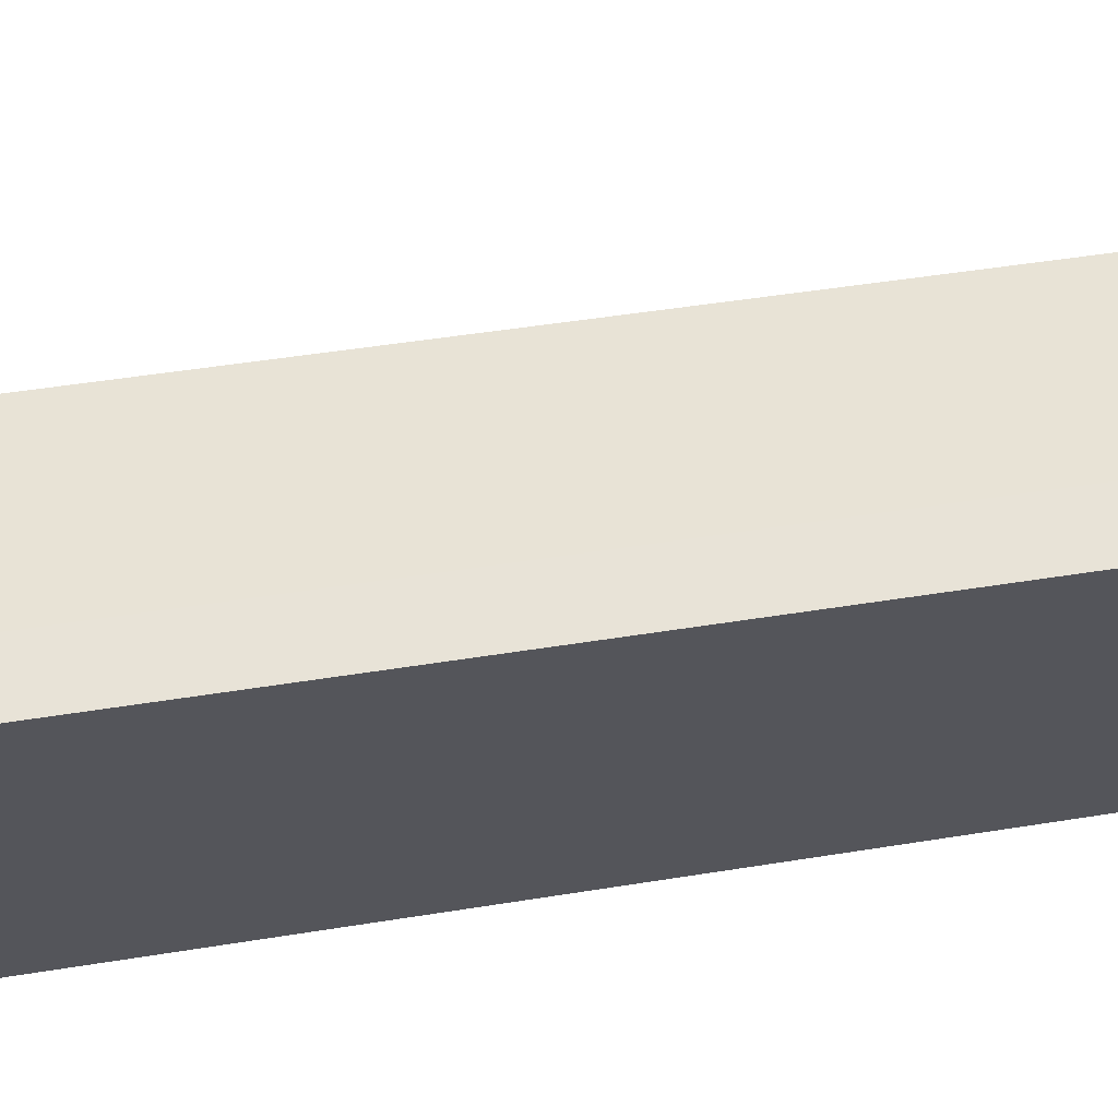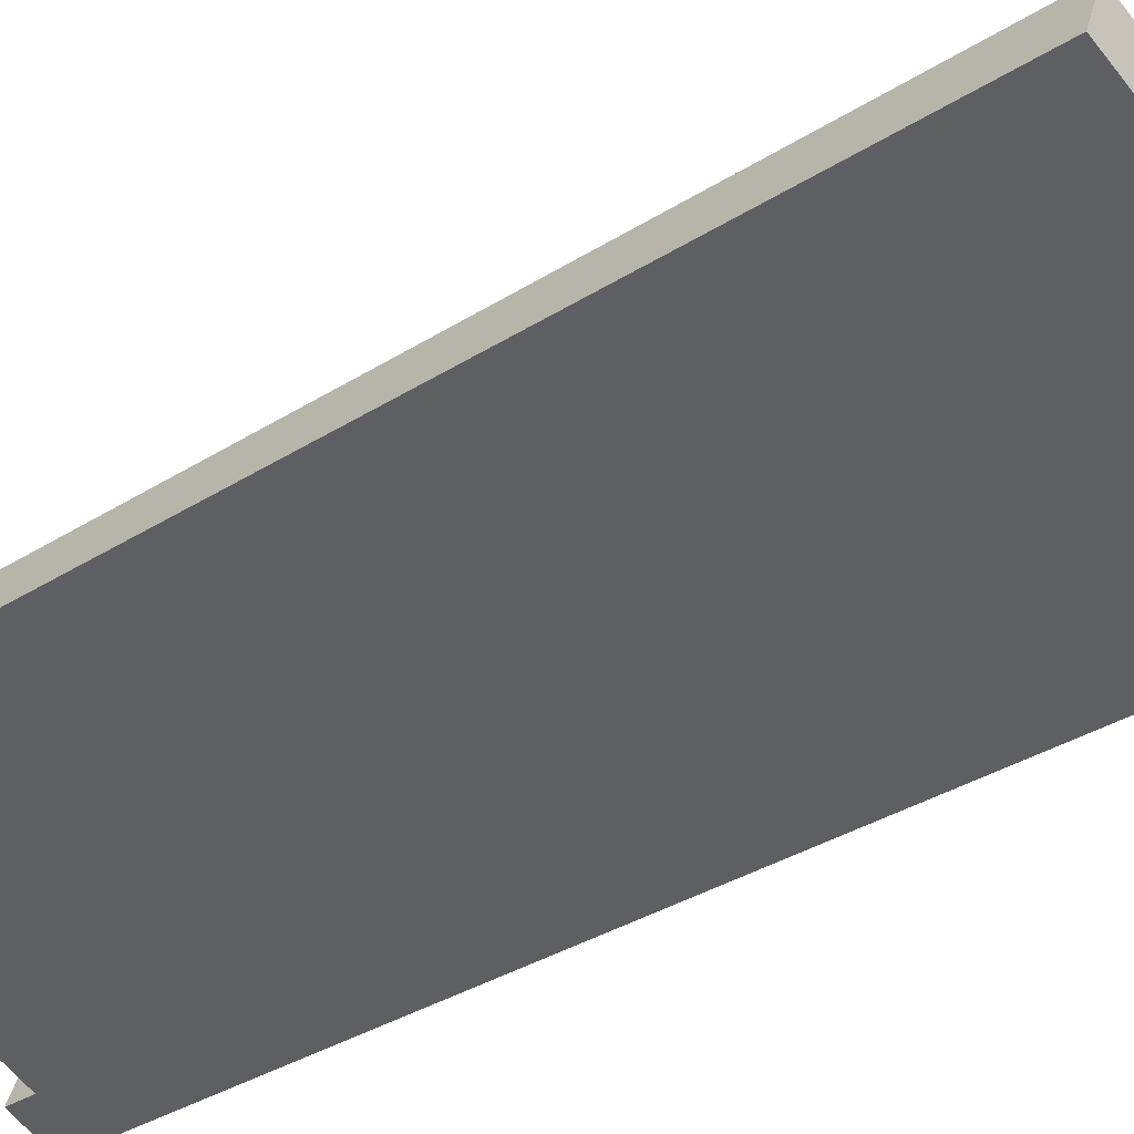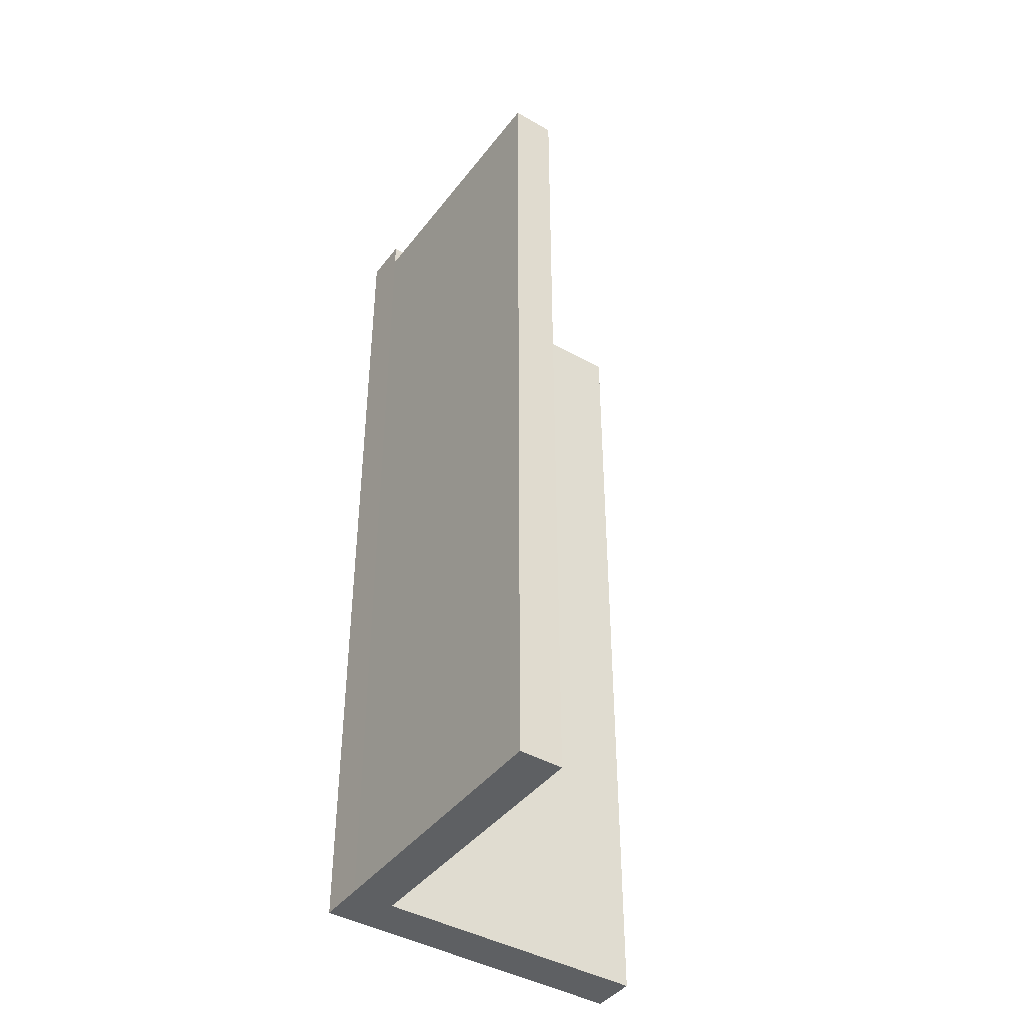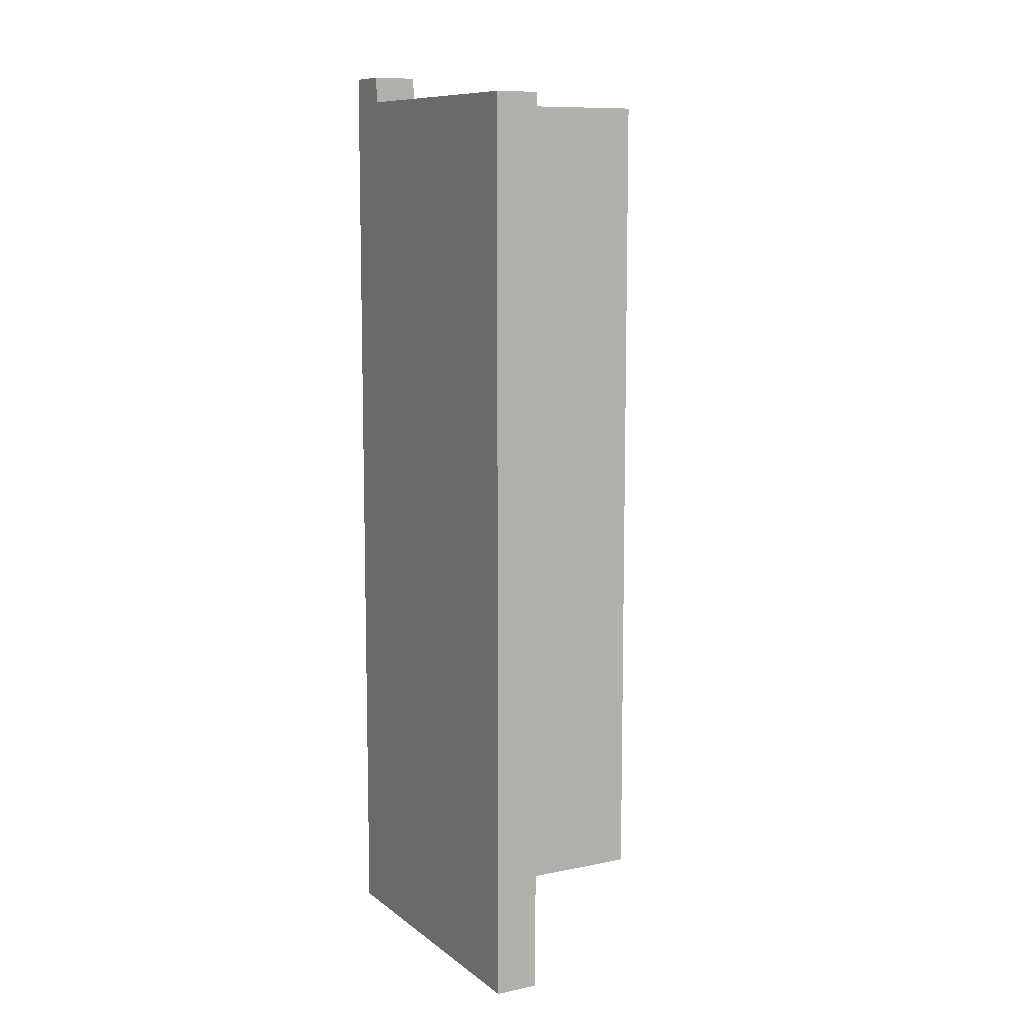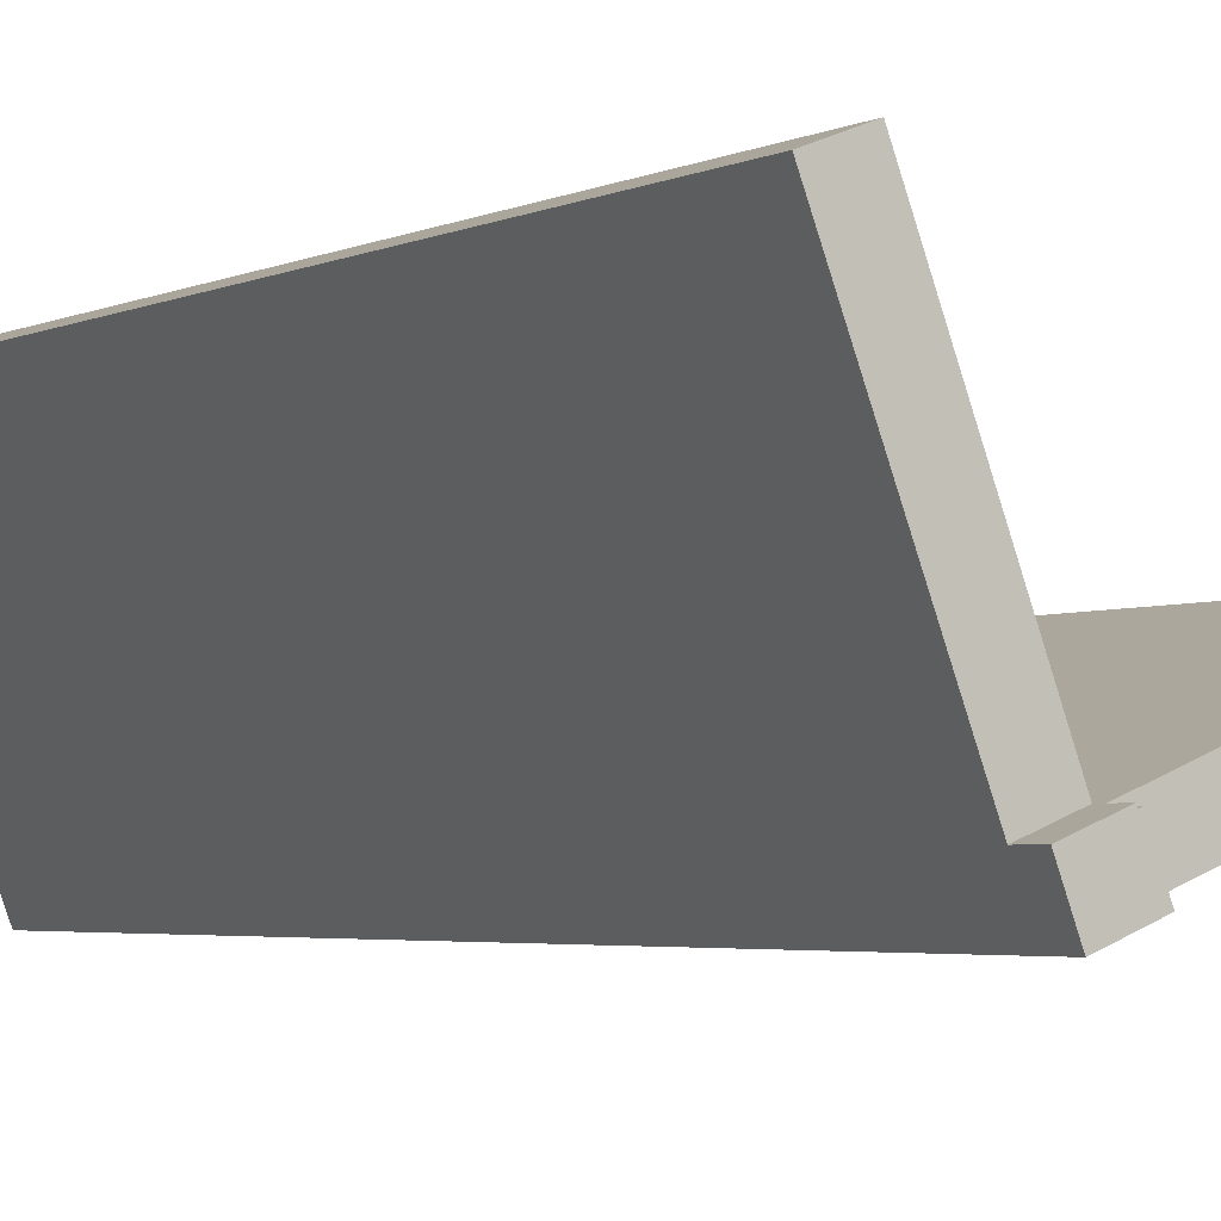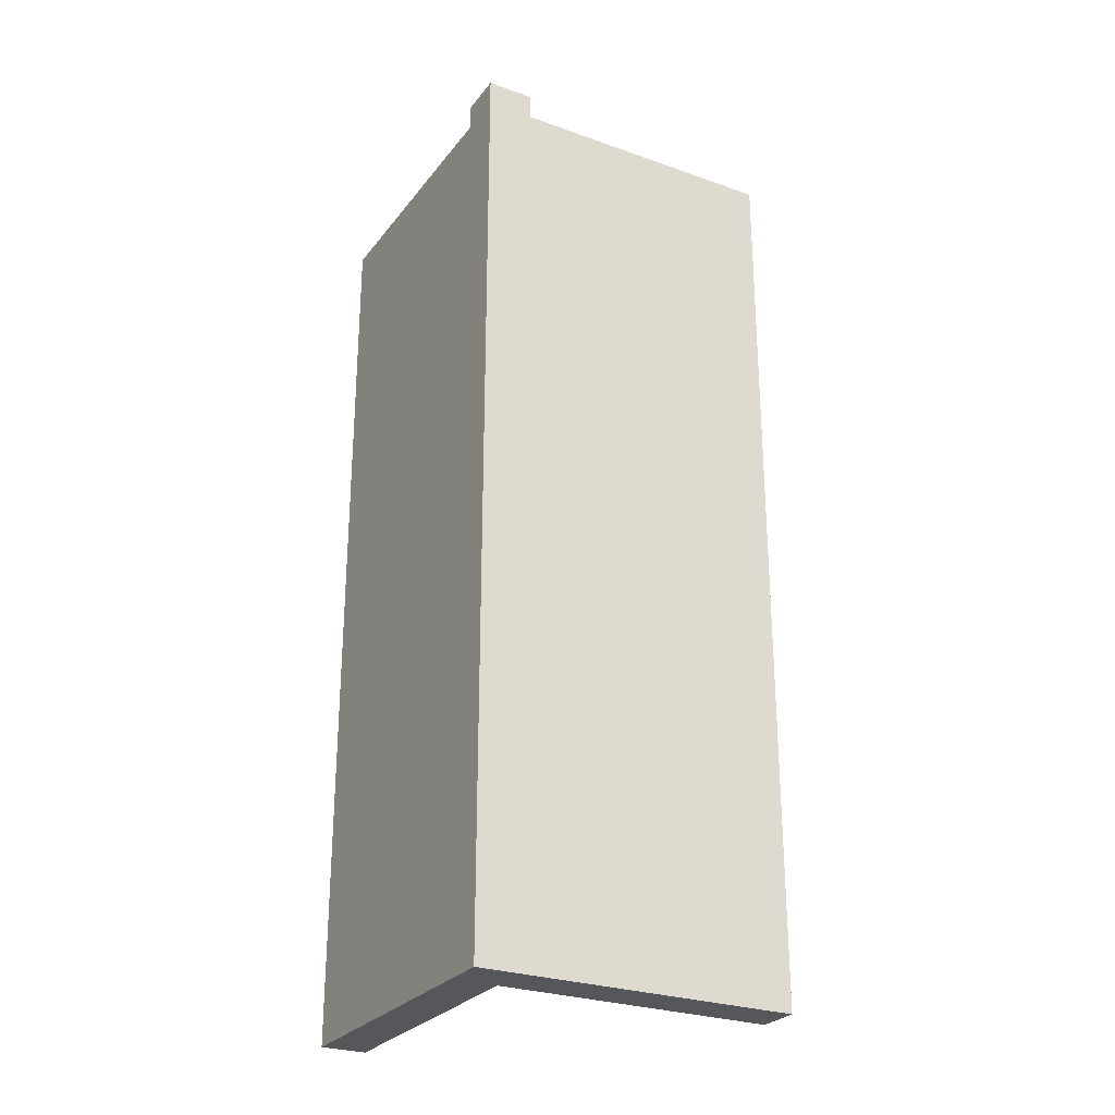
<metadata>
{"format":"obj","ext":"obj","renderer":"f3d","projection":"perspective","resolution":1024,"background":"white","views":[{"elev":42.7,"azim":78.7,"up":"+Z"},{"elev":-33.5,"azim":-48.8,"up":"+Z"},{"elev":-42.4,"azim":-103.1,"up":"+Y"},{"elev":9.7,"azim":-97.4,"up":"+Y"},{"elev":-3.5,"azim":146.9,"up":"+Z"},{"elev":-26.9,"azim":172.1,"up":"+Y"}]}
</metadata>
<code>
v  8.598 -2.803e-16 4.578
v  6.331 8.162e-17 -1.333
v  9.57 -2.573e-16 4.202
v  7.283 1.042e-16 -1.701
v  6.311 8.481e-17 -1.385
v  6.906 1.637e-16 -2.674
v  5.9 1.399e-16 -2.284
v  0 0 0
v  0.368 -5.768e-17 0.942
v  6.257 8.352e-17 -1.364
v  0 20.95 1.283e-15
v  5.9 20.95 -2.284
v  6.906 21.55 -2.674
v  5.9 21.55 -2.284
v  7.283 21.55 -1.701
v  6.331 20.95 -1.333
v  7.283 20.95 -1.701
v  6.331 21.55 -1.333
v  0.368 20.95 0.942
v  6.257 20.95 -1.364
v  6.257 21.55 -1.364
v  6.311 21.55 -1.385
v  9.57 20.95 4.202
v  8.598 20.95 4.578
g defaultobject
f 1 2 3
f 4 3 2
f 5 4 2
f 6 4 5
f 7 6 5
f 8 7 5
f 9 8 10
f 5 10 8
f 11 7 8
f 7 11 12
f 7 12 6
f 6 12 13
f 13 12 14
f 15 16 17
f 16 15 18
f 10 19 9
f 19 10 20
f 20 10 5
f 20 5 21
f 21 5 22
f 23 1 3
f 1 23 24
f 15 6 13
f 6 15 17
f 6 17 23
f 6 23 4
f 4 23 3
f 24 16 1
f 2 22 5
f 22 2 16
f 16 2 1
f 22 16 18
f 21 13 14
f 13 21 22
f 13 22 18
f 13 18 15
f 21 12 20
f 12 21 14
f 20 11 19
f 11 20 12
f 23 16 24
f 16 23 17
f 19 8 9
f 8 19 11

</code>
